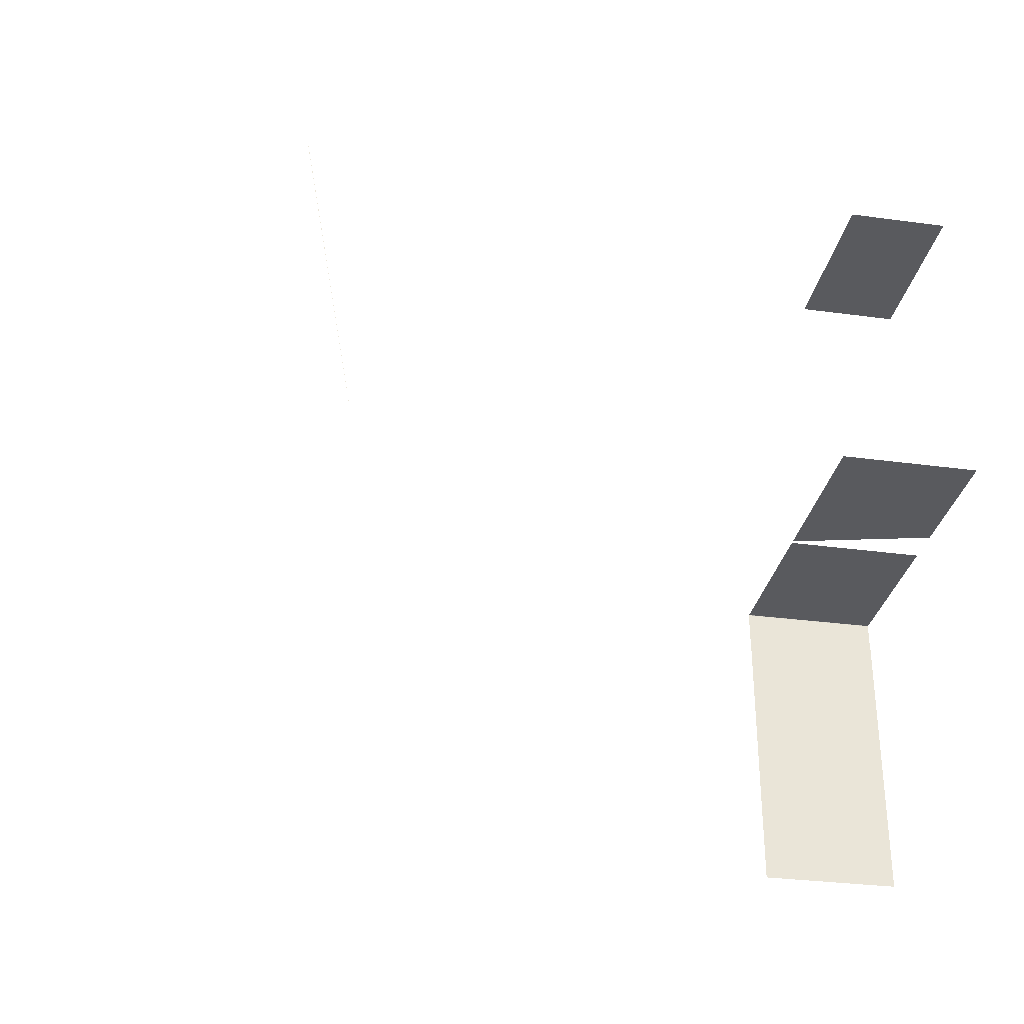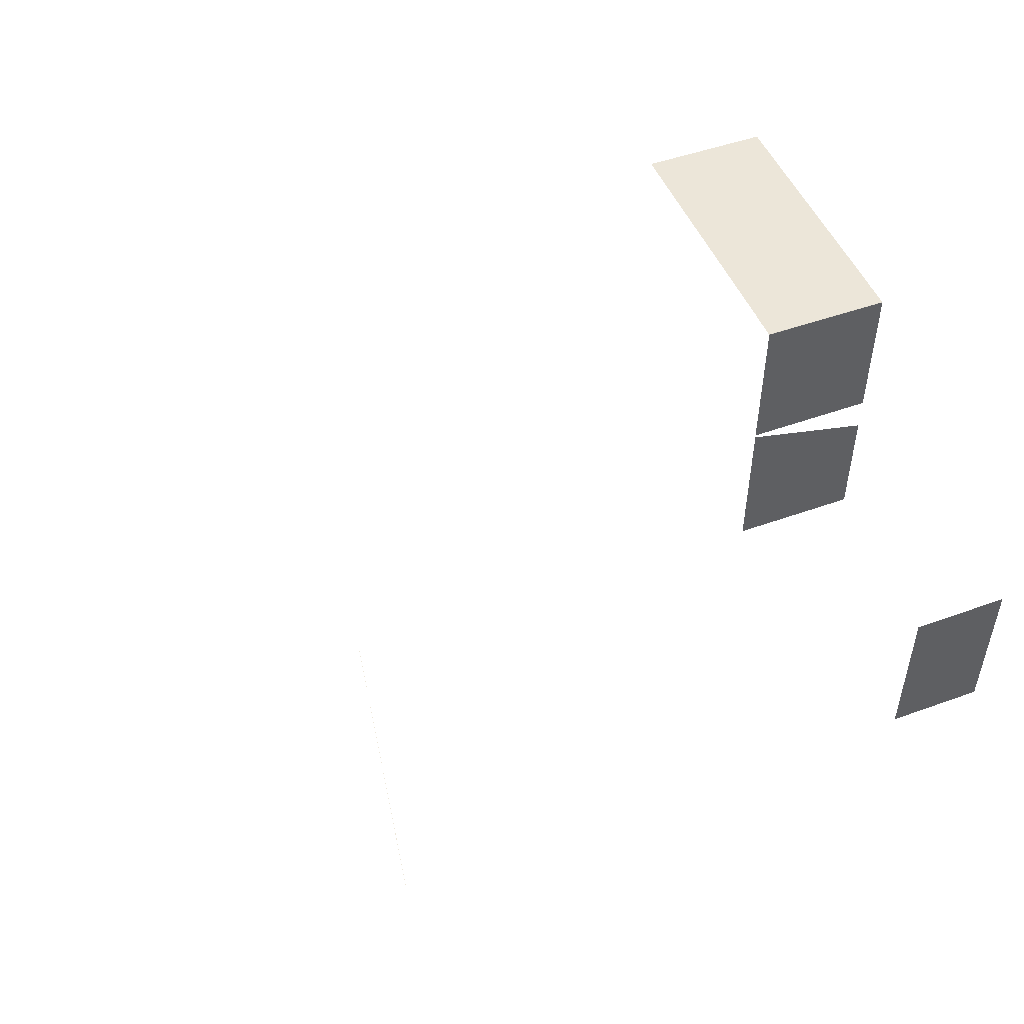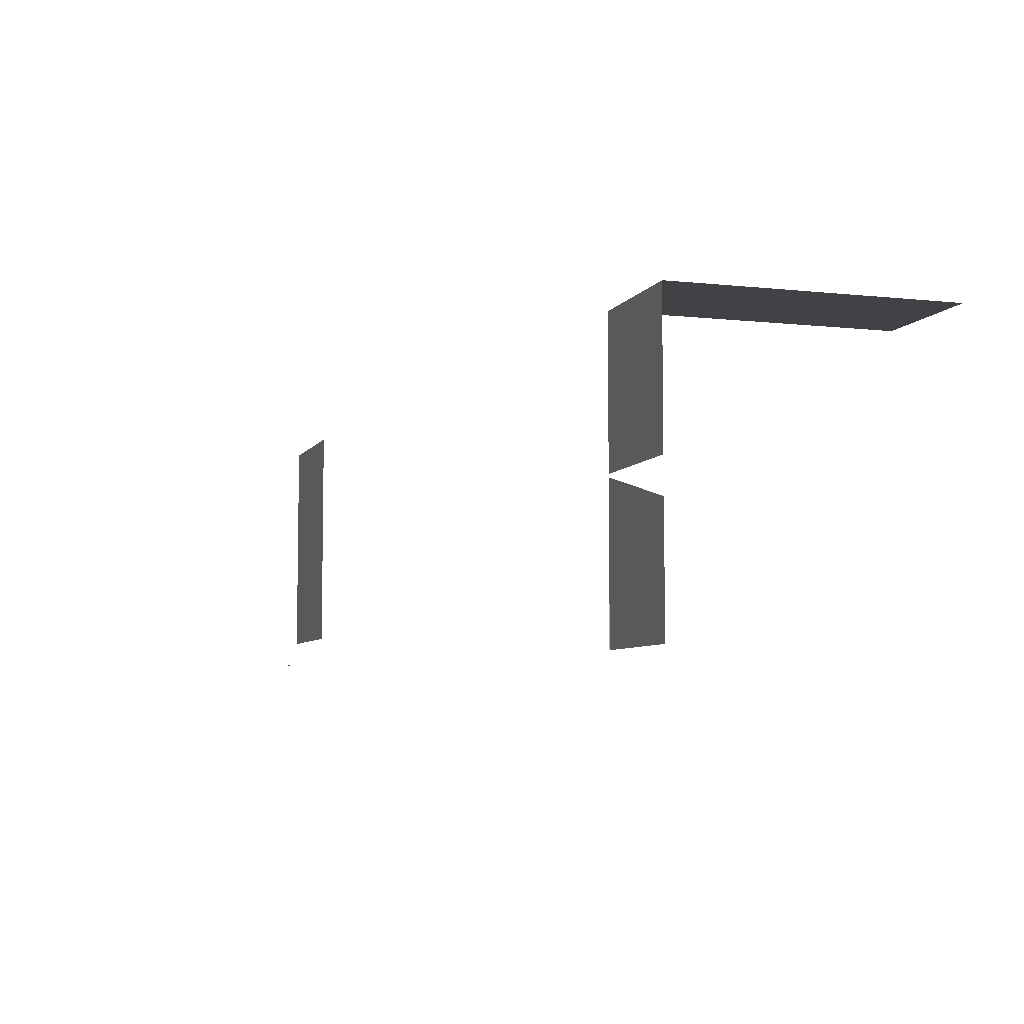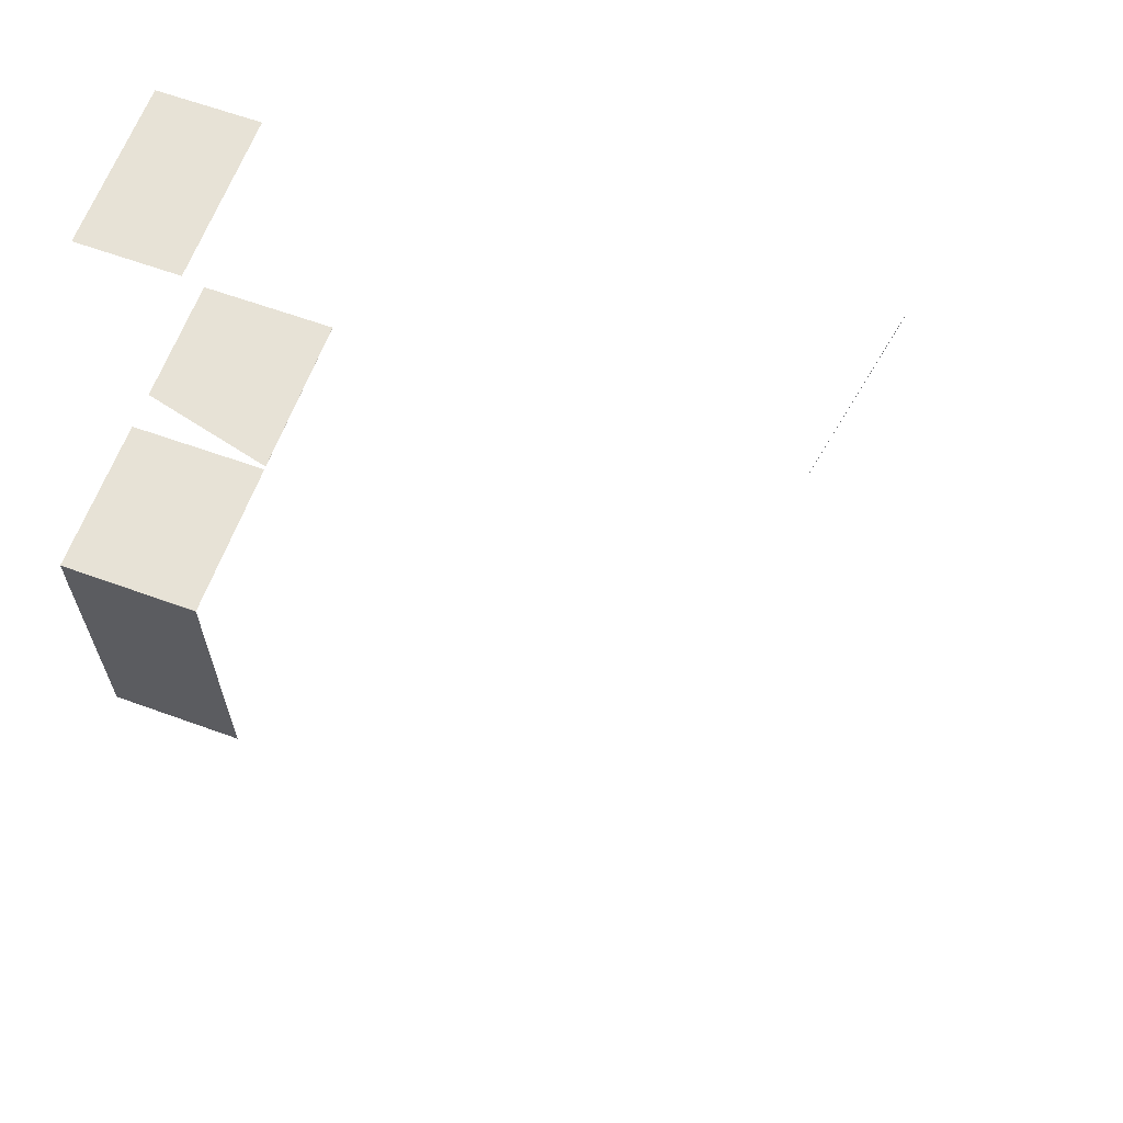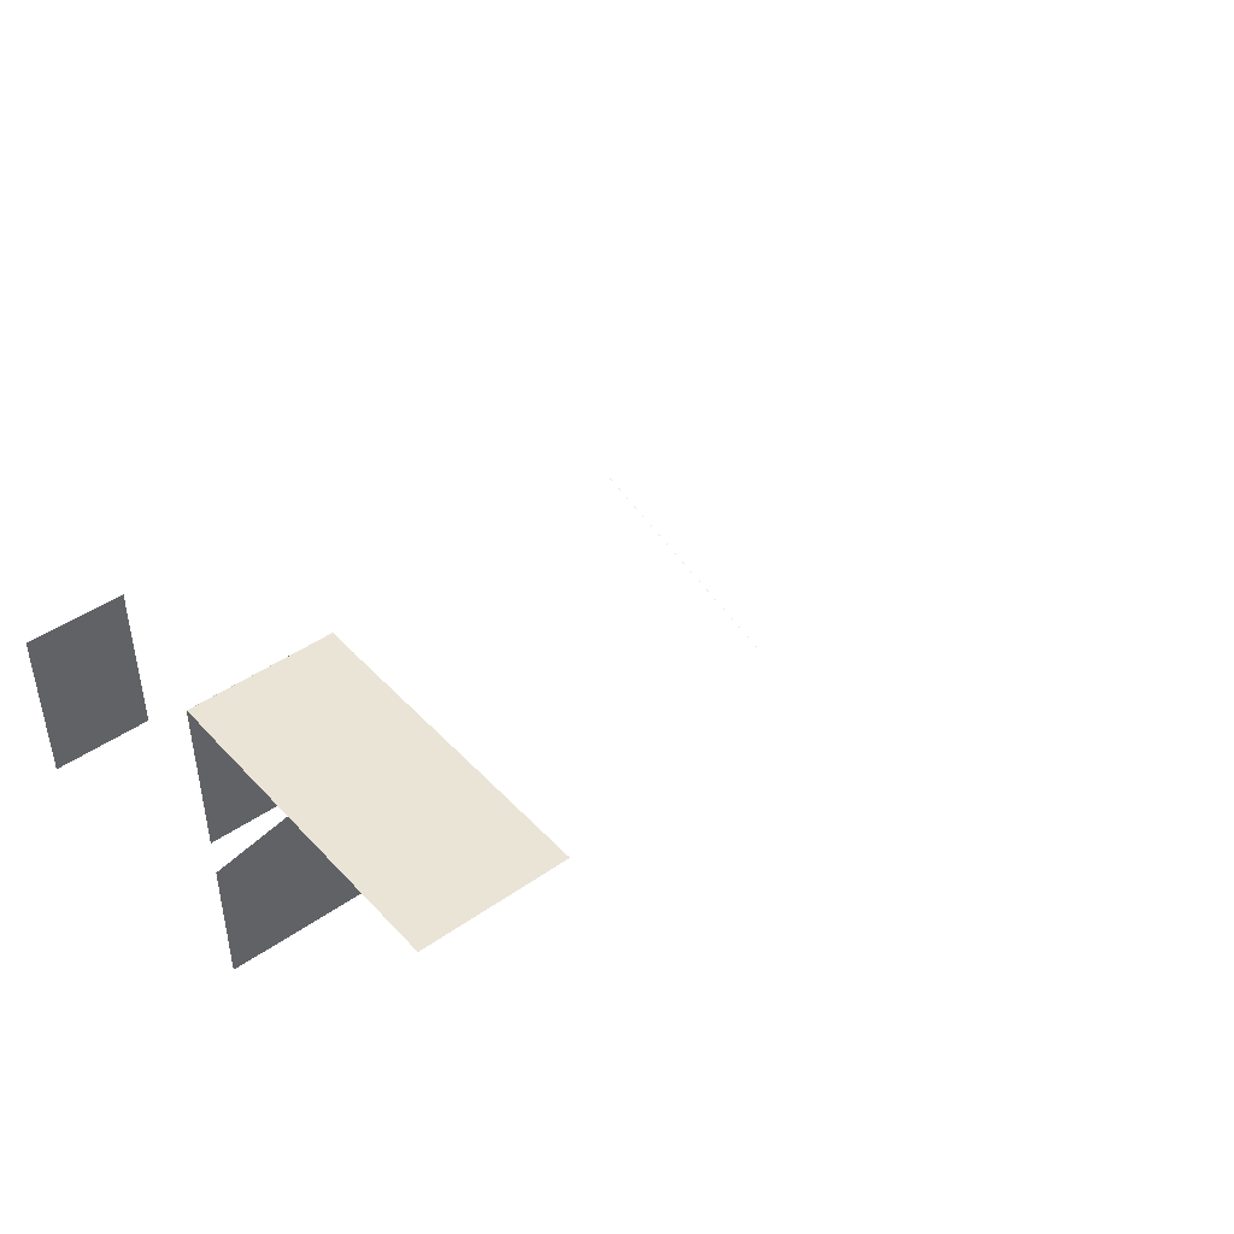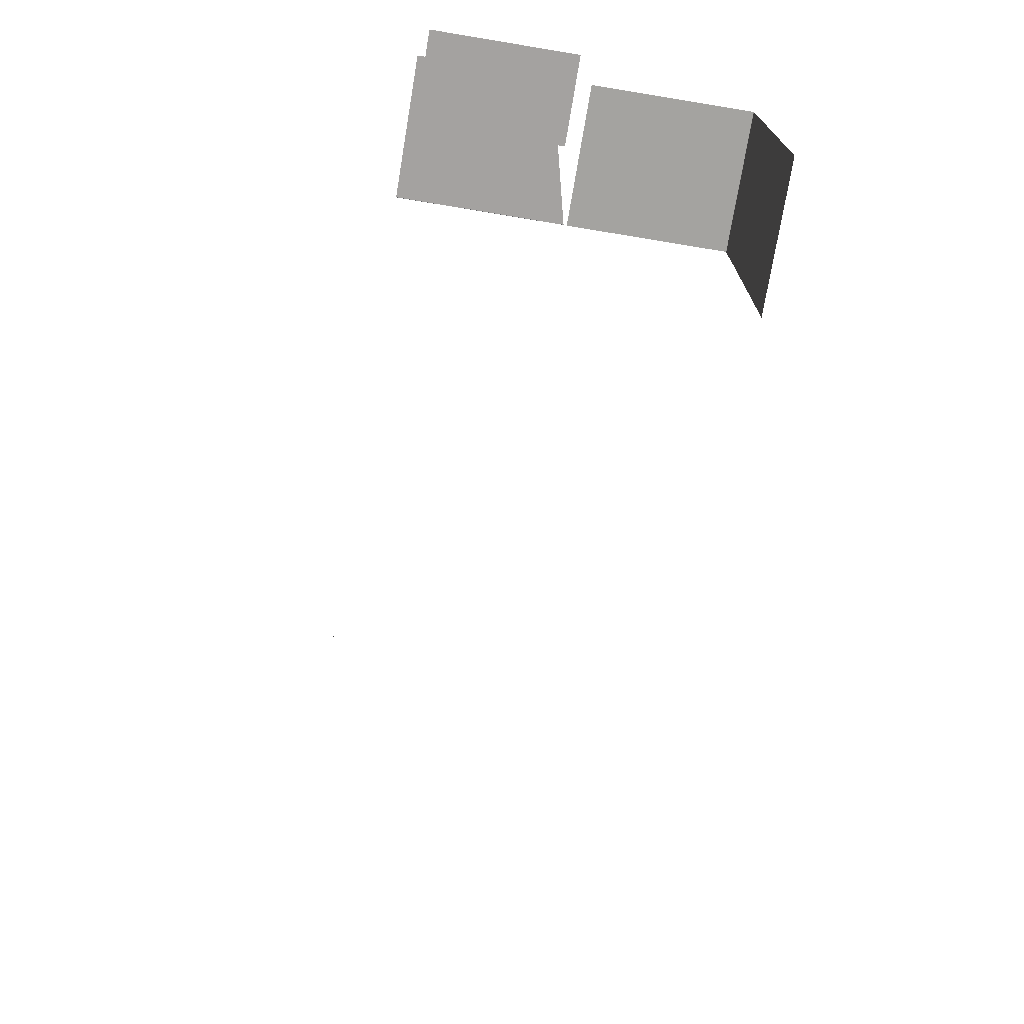
<metadata>
{"format":"obj","ext":"obj","renderer":"f3d","projection":"perspective","resolution":1024,"background":"white","views":[{"elev":-31.6,"azim":169.2,"up":"+Y"},{"elev":49.2,"azim":158.3,"up":"+Z"},{"elev":-6.4,"azim":-108.0,"up":"+Z"},{"elev":63.4,"azim":20.1,"up":"+Y"},{"elev":43.7,"azim":-39.4,"up":"+Z"},{"elev":-72.7,"azim":-99.4,"up":"+Y"}]}
</metadata>
<code>
v -8.802 5.621 0.0977
v -8.807 5.618 0.0947
v -8.804 5.618 0.0917
v -8.802 5.075 2.998
v -8.802 -0.02015 2.998
v -8.807 -0.02018 2.998
v -8.807 5.075 2.998
v 2.608 5.621 -2.998
v 3.595 11.28 -2.998
v 3.59 11.28 -2.998
v 2.606 5.624 -2.998
v -6.964 5.621 2.995
v -6.284 5.621 2.995
v -6.284 5.618 2.998
v -6.964 5.618 2.998
v -8.802 5.075 2.998
v -6.284 5.075 2.998
v -6.284 -0.02015 2.998
v -8.802 -0.02015 2.998
v -6.289 5.621 -2.998
v -6.289 5.621 0.0241
v -8.802 5.621 -0.597
v -8.804 5.621 -2.995
v -8.804 5.621 -2.995
v -8.804 5.621 -2.995
v -8.804 5.621 -2.995
v -6.964 5.621 -2.998
v -6.964 5.618 2.998
v -6.284 5.618 2.998
v -6.284 5.081 2.998
v -8.802 5.081 2.998
v -8.802 5.618 2.998
v -6.96 11.28 0.07778
v -8.802 11.28 0.07778
v -8.802 11.28 -2.998
v -6.96 11.28 -2.998
v -6.289 5.621 0.0241
v -6.289 5.621 -2.998
v -6.286 5.624 -2.998
v -6.286 5.622 -0.006691
v -8.802 5.621 -0.597
v -6.289 5.621 0.0241
v -6.288 5.621 0.03031
v -8.807 5.621 -0.5921
v -8.802 5.081 2.998
v -6.284 5.081 2.998
v -6.284 5.075 2.998
v -8.802 5.075 2.998
v -8.802 5.621 0.0977
v -6.284 5.621 0.08915
v -6.284 5.621 2.995
v -6.964 5.621 2.995
v -8.804 5.623 2.996
v -8.802 5.618 2.998
v -8.807 5.618 2.998
v -8.804 5.623 2.996
v -6.964 5.618 2.998
v -8.802 5.618 2.998
v -8.804 5.623 2.996
v -6.964 5.621 2.995
v -8.802 5.081 2.998
v -8.802 5.075 2.998
v -8.807 5.075 2.998
v -8.807 5.081 2.998
v -6.284 5.081 2.998
v -6.279 5.081 2.998
v -6.279 5.075 2.998
v -6.284 5.075 2.998
v -6.284 5.081 2.998
v -6.284 5.618 2.998
v -6.279 5.618 2.998
v -6.279 5.081 2.998
v -6.96 11.28 0.07778
v -6.96 11.28 -2.998
v -6.955 11.28 -2.995
v -6.955 11.28 0.07778
v -6.284 5.621 2.995
v -6.279 5.621 2.995
v -6.279 5.618 2.998
v -6.284 5.618 2.998
v -8.802 11.28 -2.998
v -8.802 11.28 0.07778
v -8.807 11.28 0.07778
v -8.807 11.28 -2.995
v -6.284 5.621 2.995
v -6.284 5.621 2.995
v -6.284 5.621 2.995
v -6.284 5.621 2.995
v -6.279 5.621 2.995
v -6.279 5.621 2.995
v -6.279 5.621 2.995
v -6.279 5.621 2.995
v -6.279 5.618 2.998
v -6.279 5.618 2.998
v -6.279 5.618 2.998
v -6.279 5.618 2.998
v -6.284 5.618 2.998
v -6.284 5.618 2.998
v -6.284 5.618 2.998
v -6.284 5.618 2.998
v 2.608 5.621 -2.998
v 2.608 5.621 -2.998
v 2.608 5.621 -2.998
v 2.608 5.621 -2.998
v -8.802 5.618 2.998
v -8.802 5.618 2.998
v -8.802 5.618 2.998
v -8.802 5.618 2.998
v -8.807 5.618 2.998
v -8.807 5.618 2.998
v -8.807 5.618 2.998
v -8.807 5.618 2.998
v -8.804 5.623 2.996
v -8.804 5.623 2.996
v -8.804 5.623 2.996
v -8.804 5.623 2.996
v -8.802 5.621 -0.597
v -8.802 5.621 -0.597
v -8.802 5.621 -0.597
v -8.807 5.618 0.0947
v -8.807 5.618 0.0947
v -8.807 5.618 0.0947
v -8.807 5.618 0.0947
v -8.802 5.081 2.998
v -8.802 5.081 2.998
v -8.802 5.081 2.998
v -8.802 5.081 2.998
v -8.802 5.075 2.998
v -8.802 5.075 2.998
v -8.802 5.075 2.998
v -8.802 5.075 2.998
v -8.807 5.075 2.998
v -8.807 5.075 2.998
v -8.807 5.075 2.998
v -8.807 5.075 2.998
v -6.284 5.081 2.998
v -6.284 5.081 2.998
v -6.284 5.081 2.998
v -6.284 5.081 2.998
v -6.279 5.081 2.998
v -6.279 5.081 2.998
v -6.279 5.081 2.998
v -6.279 5.081 2.998
v -6.279 5.075 2.998
v -6.279 5.075 2.998
v -6.279 5.075 2.998
v -6.279 5.075 2.998
v -6.284 5.075 2.998
v -6.284 5.075 2.998
v -6.284 5.075 2.998
v -6.284 5.075 2.998
v -8.802 11.28 -2.998
v -8.802 11.28 -2.998
v -8.802 11.28 -2.998
v -6.964 5.621 2.995
v -6.964 5.621 2.995
v -6.964 5.621 2.995
v -6.964 5.618 2.998
v -6.964 5.618 2.998
v -6.964 5.618 2.998
v -6.284 5.618 2.998
v -6.284 5.618 2.998
v -6.279 5.618 2.998
v -6.279 5.618 2.998
v -6.288 5.621 0.03031
v -6.289 5.621 0.0241
v -6.289 5.621 0.0241
v -6.288 5.621 0.03031
v -6.289 5.621 0.0241
v -6.286 5.622 -0.006691
v -6.286 5.622 -0.006691
v 2.606 5.624 -2.998
v 2.606 5.624 -2.998
v -8.804 5.621 -2.995
v -8.807 5.621 -2.995
v -8.807 5.621 -2.995
v -8.804 5.621 -2.995
v -8.802 5.075 2.998
v -8.807 5.075 2.998
v -8.807 5.075 2.998
v -8.802 5.075 2.998
v -6.284 5.075 2.998
v -6.284 5.075 2.998
v 3.59 11.28 -2.998
v 3.595 11.28 -2.998
v 3.595 11.28 -2.998
v 3.59 11.28 -2.998
v -6.284 5.621 0.08915
v -6.284 5.621 0.08915
v -6.289 5.621 0.0241
v -6.289 5.621 -2.998
v -6.289 5.621 -2.998
v -6.964 5.618 2.998
v 7.161 5.621 -2.998
v 7.16 5.081 -2.998
v 7.16 5.081 -2.998
v 7.161 5.621 -2.998
v -8.804 5.621 -2.995
v -8.802 5.621 -0.597
v -8.802 5.621 -0.597
v -8.802 5.075 2.998
v -8.802 -0.02015 2.998
v -8.802 -0.02015 2.998
v -6.284 -0.02015 2.998
v -6.284 -0.02015 2.998
v -8.802 5.075 2.998
v 3.595 11.28 -2.998
v -8.807 11.28 -2.995
v -8.807 11.28 -2.995
v -6.955 11.28 -2.995
v -6.96 11.28 -2.998
v -6.96 11.28 -2.998
v -6.955 11.28 -2.995
v -6.96 11.28 0.07778
v -6.96 11.28 -2.998
v -6.96 11.28 0.07778
v -8.802 11.28 0.07778
v -8.802 11.28 0.07778
f 1 2 3
f 4 5 6
f 4 6 7
f 8 9 10
f 8 10 11
f 12 13 14
f 12 14 15
f 16 17 18
f 16 18 19
f 20 21 22
f 20 22 23
f 20 23 24
f 20 24 25
f 20 25 26
f 20 26 27
f 28 29 30
f 28 30 31
f 28 31 32
f 33 34 35
f 33 35 36
f 37 38 39
f 37 39 40
f 41 42 43
f 41 43 44
f 45 46 47
f 45 47 48
f 49 50 51
f 49 51 52
f 49 52 53
f 54 55 56
f 57 58 59
f 57 59 60
f 61 62 63
f 61 63 64
f 65 66 67
f 65 67 68
f 69 70 71
f 69 71 72
f 73 74 75
f 73 75 76
f 77 78 79
f 77 79 80
f 81 82 83
f 81 83 84
f 85 86 87
f 85 87 88
f 89 90 91
f 89 91 92
f 93 94 95
f 93 95 96
f 97 98 99
f 97 99 100
f 101 102 103
f 101 103 104
f 105 106 107
f 105 107 108
f 109 110 111
f 109 111 112
f 113 114 115
f 113 115 116
f 117 118 119
f 120 121 122
f 120 122 123
f 124 125 126
f 124 126 127
f 128 129 130
f 128 130 131
f 132 133 134
f 132 134 135
f 136 137 138
f 136 138 139
f 140 141 142
f 140 142 143
f 144 145 146
f 144 146 147
f 148 149 150
f 148 150 151
f 152 153 154
f 155 156 157
f 158 159 160
f 161 85 88
f 161 88 162
f 163 99 98
f 163 98 164
f 165 166 167
f 165 167 168
f 169 170 171
f 169 171 167
f 101 172 173
f 101 173 102
f 174 175 176
f 174 176 177
f 113 105 108
f 113 108 114
f 126 128 131
f 126 131 127
f 178 179 180
f 178 180 181
f 182 136 139
f 182 139 183
f 138 140 143
f 138 143 139
f 184 185 186
f 184 186 187
f 86 188 189
f 86 189 87
f 190 191 192
f 190 192 169
f 155 193 160
f 155 160 156
f 159 106 105
f 159 105 160
f 116 157 156
f 116 156 113
f 106 125 124
f 106 124 107
f 194 195 196
f 194 196 197
f 137 100 99
f 137 99 138
f 118 190 166
f 118 166 119
f 198 199 200
f 198 200 174
f 201 202 203
f 201 203 178
f 204 151 150
f 204 150 205
f 125 137 136
f 125 136 126
f 151 201 206
f 151 206 148
f 104 207 185
f 104 185 101
f 152 208 209
f 152 209 153
f 210 211 212
f 210 212 213
f 157 86 85
f 157 85 155
f 100 159 158
f 100 158 97
f 214 215 211
f 214 211 216
f 154 217 218
f 154 218 152

</code>
